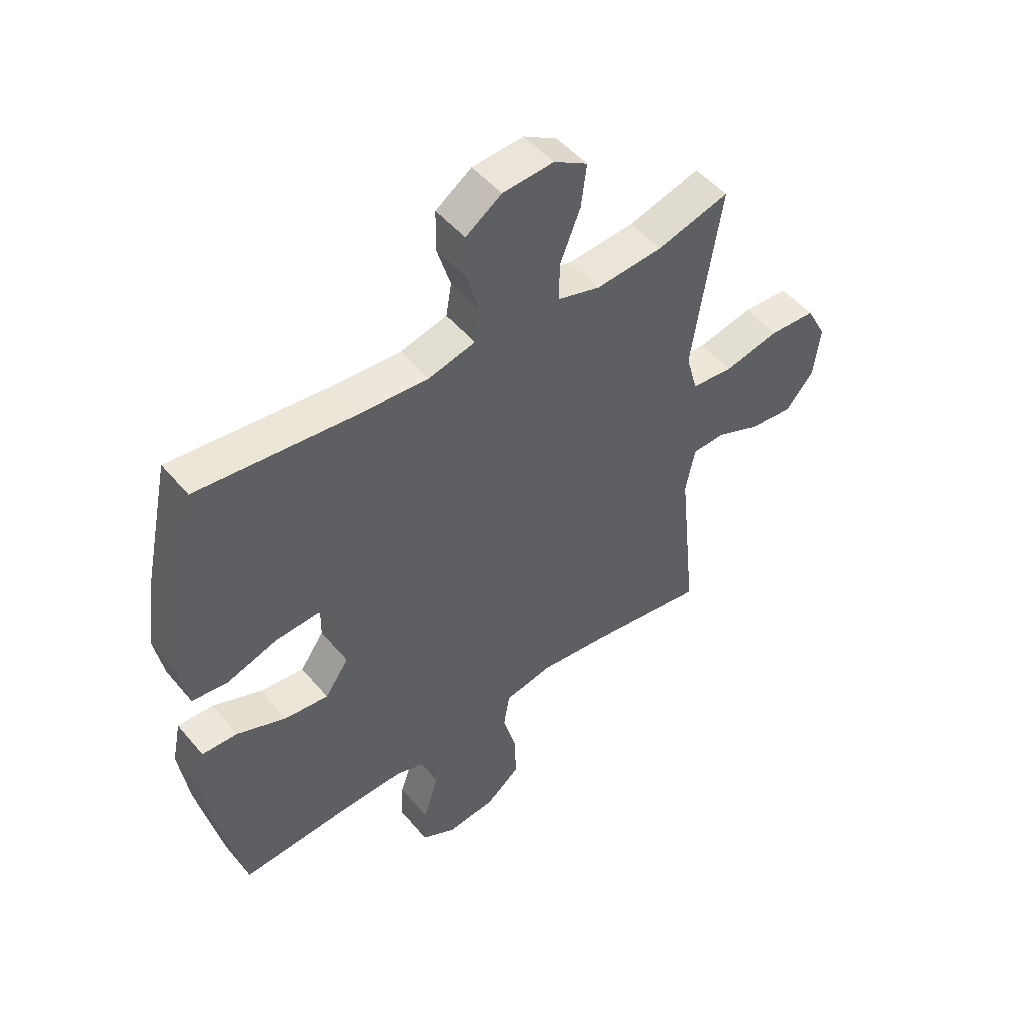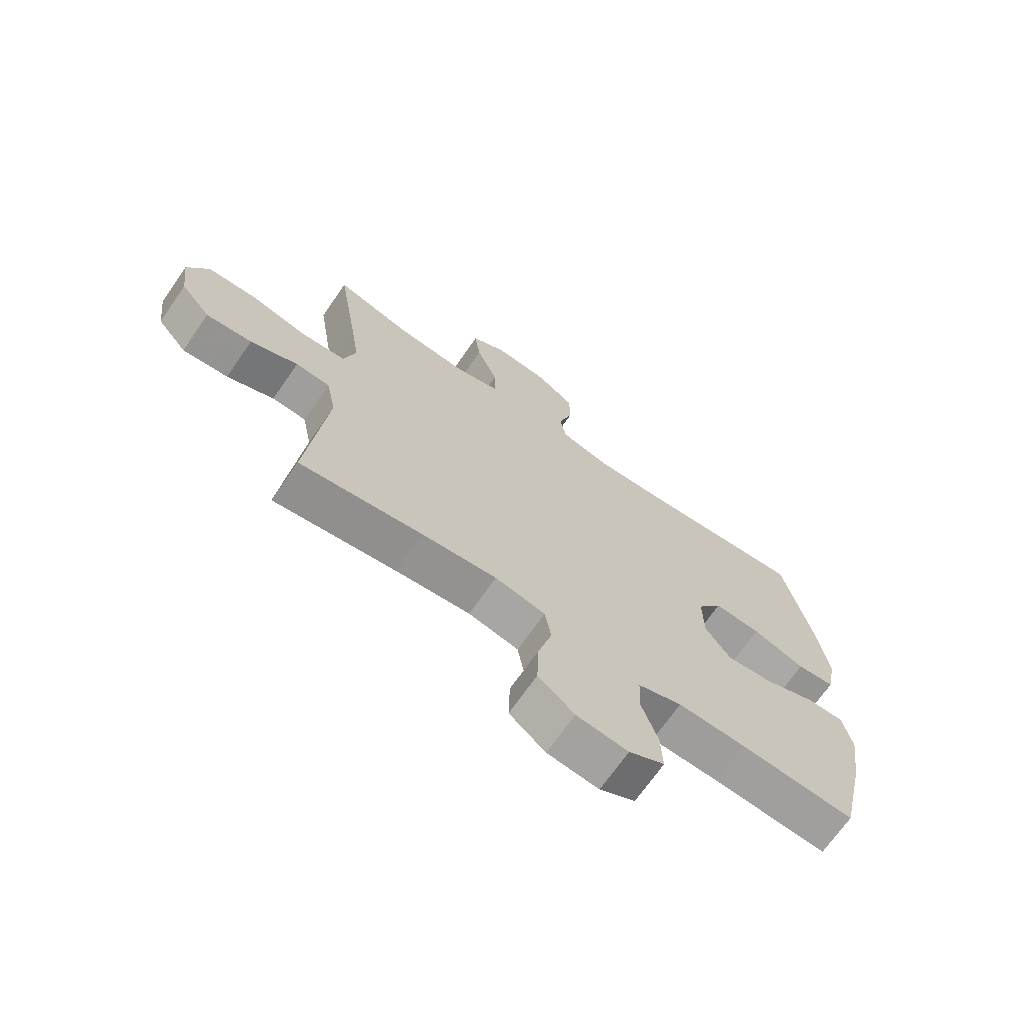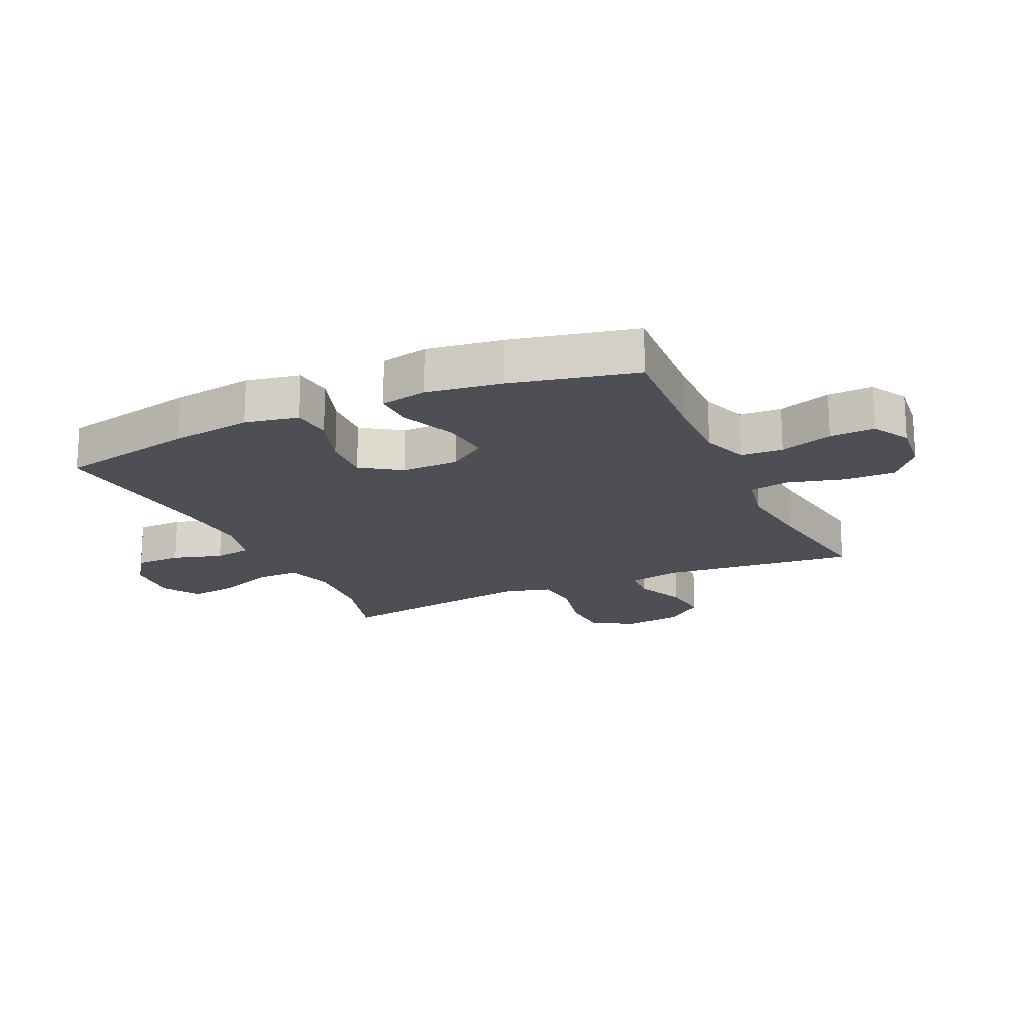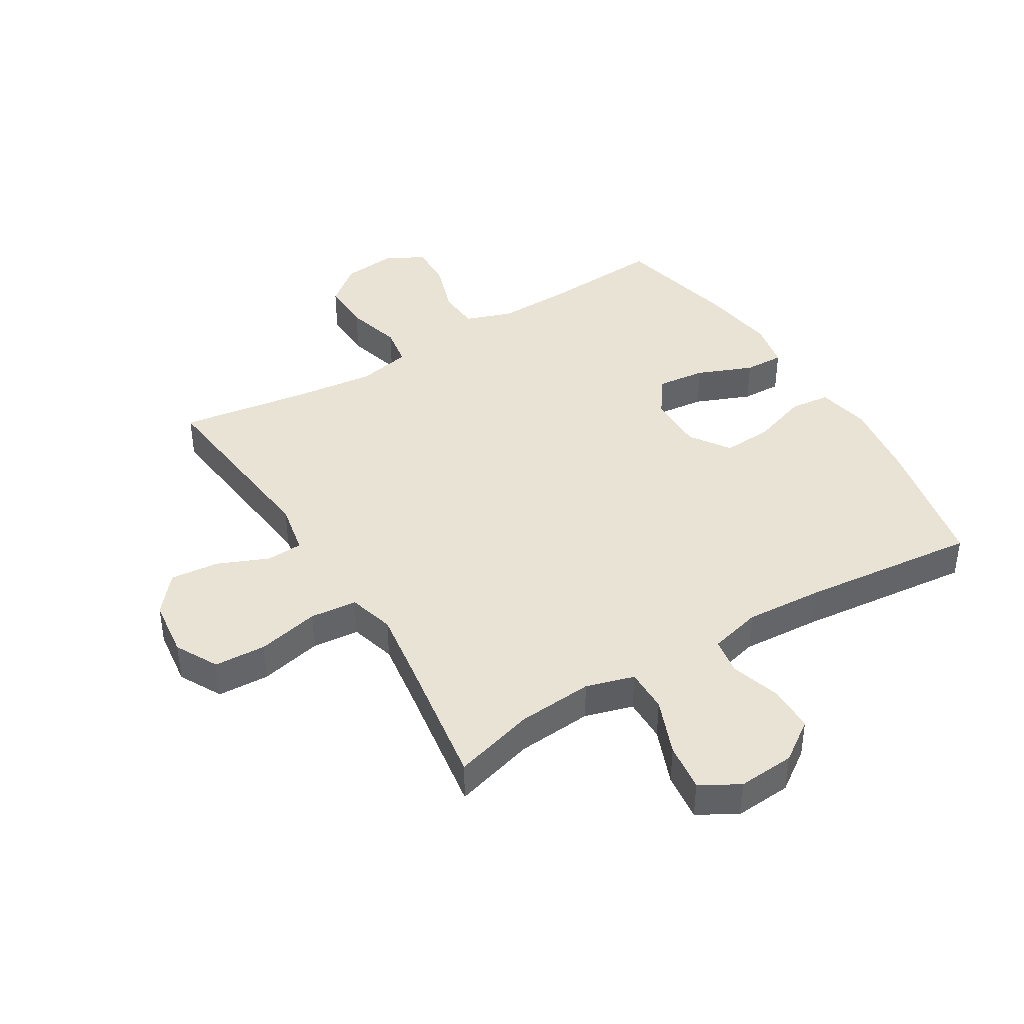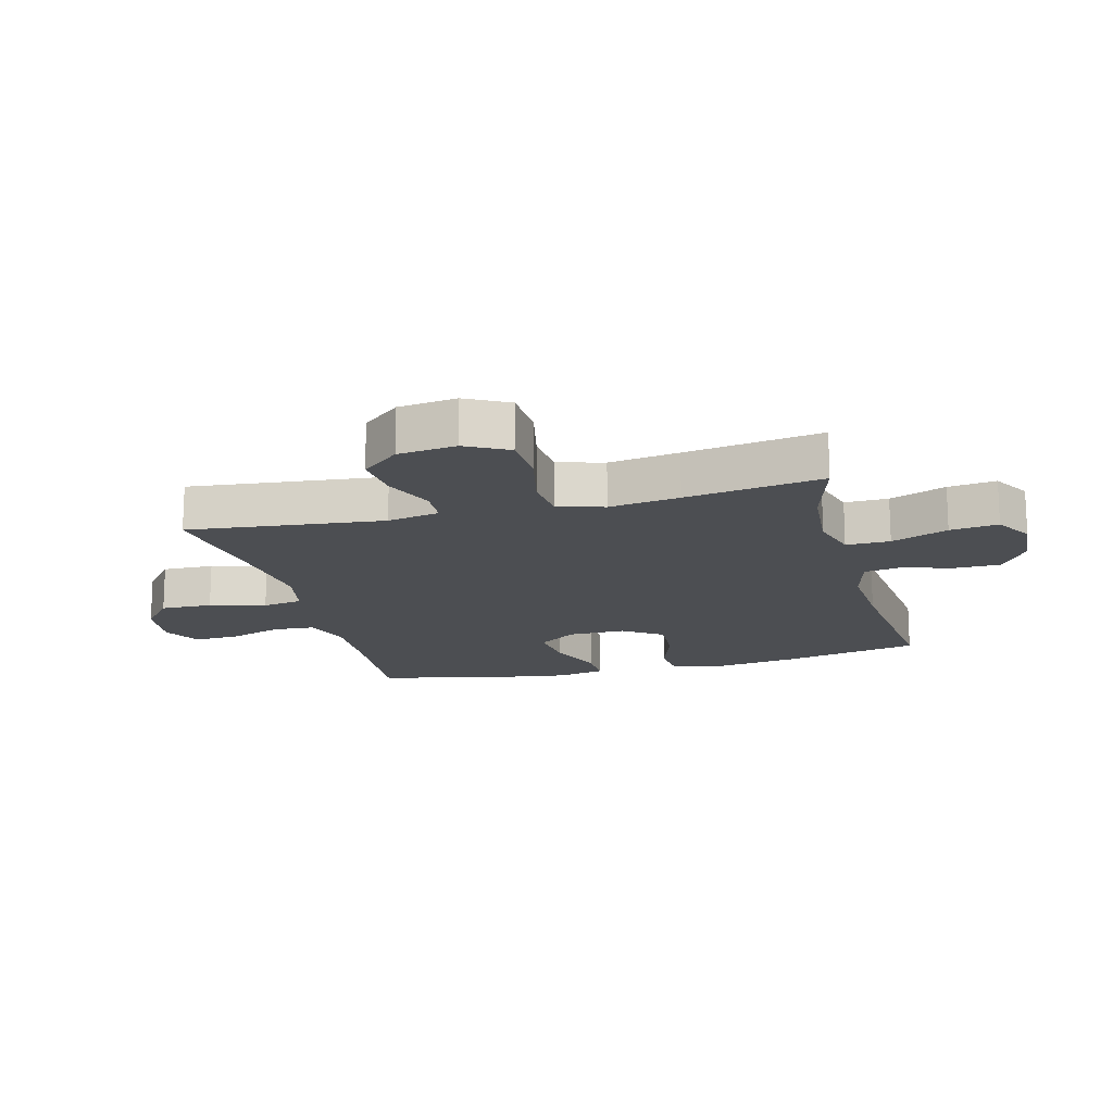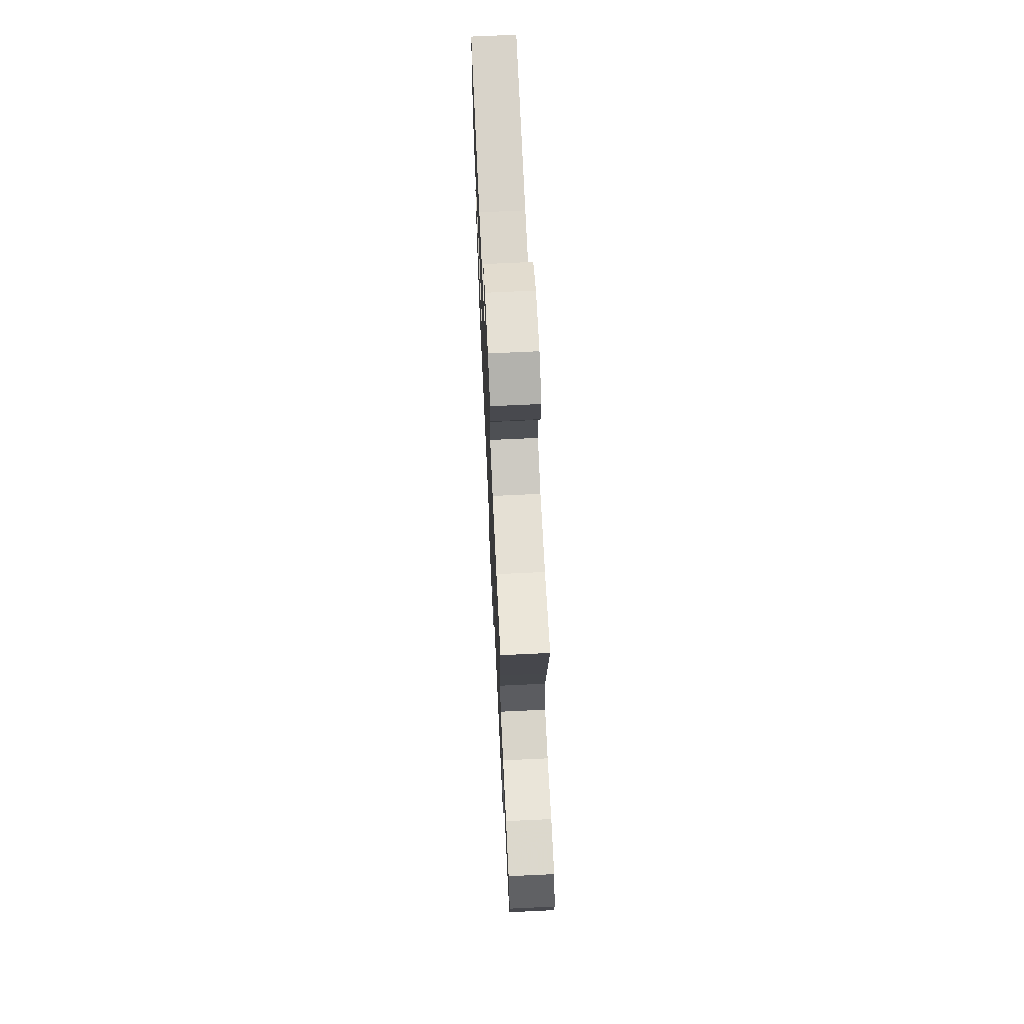
<metadata>
{"format":"obj","ext":"obj","renderer":"f3d","projection":"perspective","resolution":1024,"background":"white","views":[{"elev":49.7,"azim":141.7,"up":"+Z"},{"elev":-69.8,"azim":-34.8,"up":"+Z"},{"elev":-18.4,"azim":114.7,"up":"+Y"},{"elev":41.3,"azim":-31.4,"up":"+Y"},{"elev":-16.5,"azim":-75.4,"up":"+Y"},{"elev":70.0,"azim":-92.7,"up":"+Z"}]}
</metadata>
<code>
v 0.5 0.07 -0.5
v 0.299 0.07 -0.487
v 0.181 0.07 -0.484
v 0.104 0.07 -0.511
v 0.1 0.07 -0.58
v 0.129 0.07 -0.667
v 0.132 0.07 -0.741
v 0.07 0.07 -0.775
v -0.02 0.07 -0.765
v -0.083 0.07 -0.714
v -0.081 0.07 -0.629
v -0.056 0.07 -0.537
v -0.067 0.07 -0.471
v -0.155 0.07 -0.453
v -0.286 0.07 -0.468
v -0.5 0.07 -0.5
v -0.466 0.07 -0.179
v -0.483 0.07 -0.093
v -0.543 0.07 -0.09
v -0.626 0.07 -0.125
v -0.706 0.07 -0.133
v -0.758 0.07 -0.071
v -0.77 0.07 0.025
v -0.733 0.07 0.095
v -0.648 0.07 0.099
v -0.546 0.07 0.076
v -0.469 0.07 0.083
v -0.448 0.07 0.159
v -0.465 0.07 0.275
v -0.5 0.07 0.5
v -0.367 0.07 0.462
v -0.243 0.07 0.452
v -0.164 0.07 0.475
v -0.165 0.07 0.547
v -0.202 0.07 0.64
v -0.212 0.07 0.719
v -0.15 0.07 0.756
v -0.056 0.07 0.749
v 0.01 0.07 0.703
v 0.011 0.07 0.627
v -0.014 0.07 0.545
v -0.004 0.07 0.484
v 0.082 0.07 0.462
v 0.211 0.07 0.47
v 0.5 0.07 0.5
v 0.548 0.07 0.273
v 0.567 0.07 0.14
v 0.55 0.07 0.052
v 0.484 0.07 0.045
v 0.392 0.07 0.076
v 0.31 0.07 0.081
v 0.266 0.07 0.016
v 0.267 0.07 -0.078
v 0.311 0.07 -0.141
v 0.392 0.07 -0.132
v 0.483 0.07 -0.095
v 0.548 0.07 -0.093
v 0.564 0.07 -0.171
v 0.546 0.07 -0.295
v 0.5 0 -0.5
v 0.299 0 -0.487
v 0.181 0 -0.484
v 0.104 0 -0.511
v 0.1 0 -0.58
v 0.129 0 -0.667
v 0.132 0 -0.741
v 0.07 0 -0.775
v -0.02 0 -0.765
v -0.083 0 -0.714
v -0.081 0 -0.629
v -0.056 0 -0.537
v -0.067 0 -0.471
v -0.155 0 -0.453
v -0.286 0 -0.468
v -0.5 0 -0.5
v -0.466 0 -0.179
v -0.483 0 -0.093
v -0.543 0 -0.09
v -0.626 0 -0.125
v -0.706 0 -0.133
v -0.758 0 -0.071
v -0.77 0 0.025
v -0.733 0 0.095
v -0.648 0 0.099
v -0.546 0 0.076
v -0.469 0 0.083
v -0.448 0 0.159
v -0.465 0 0.275
v -0.5 0 0.5
v -0.367 0 0.462
v -0.243 0 0.452
v -0.164 0 0.475
v -0.165 0 0.547
v -0.202 0 0.64
v -0.212 0 0.719
v -0.15 0 0.756
v -0.056 0 0.749
v 0.01 0 0.703
v 0.011 0 0.627
v -0.014 0 0.545
v -0.004 0 0.484
v 0.082 0 0.462
v 0.211 0 0.47
v 0.5 0 0.5
v 0.548 0 0.273
v 0.567 0 0.14
v 0.55 0 0.052
v 0.484 0 0.045
v 0.392 0 0.076
v 0.31 0 0.081
v 0.266 0 0.016
v 0.267 0 -0.078
v 0.311 0 -0.141
v 0.392 0 -0.132
v 0.483 0 -0.095
v 0.548 0 -0.093
v 0.564 0 -0.171
v 0.546 0 -0.295
f 58 59 1 2
f 55 56 57 58
f 54 55 58 2
f 53 54 2 3
f 52 53 3 4
f 47 48 49 50
f 47 50 51
f 44 45 46 47
f 43 44 47 51
f 42 43 51 52
f 38 39 40 41
f 38 41 42
f 37 38 42
f 34 35 36 37
f 33 34 37 42
f 32 33 42 52
f 29 30 31
f 28 29 31 32
f 27 28 32 52
f 23 24 25 26
f 19 20 21 22
f 18 19 22 23
f 15 16 17
f 14 15 17 18
f 13 14 18
f 9 10 11 12
f 7 8 9 12
f 5 6 7 12
f 4 5 12 13
f 52 4 13 18
f 26 27 52
f 18 23 26 52
f 61 60 118 117
f 117 116 115 114
f 61 117 114 113
f 62 61 113 112
f 63 62 112 111
f 109 108 107 106
f 110 109 106
f 106 105 104 103
f 110 106 103 102
f 111 110 102 101
f 100 99 98 97
f 101 100 97
f 101 97 96
f 96 95 94 93
f 101 96 93 92
f 111 101 92 91
f 90 89 88
f 91 90 88 87
f 111 91 87 86
f 85 84 83 82
f 81 80 79 78
f 82 81 78 77
f 76 75 74
f 77 76 74 73
f 77 73 72
f 71 70 69 68
f 71 68 67 66
f 71 66 65 64
f 72 71 64 63
f 77 72 63 111
f 111 86 85
f 111 85 82 77
f 1 60 61 2
f 2 61 62 3
f 3 62 63 4
f 4 63 64 5
f 5 64 65 6
f 6 65 66 7
f 7 66 67 8
f 8 67 68 9
f 9 68 69 10
f 10 69 70 11
f 11 70 71 12
f 12 71 72 13
f 13 72 73 14
f 14 73 74 15
f 15 74 75 16
f 16 75 76 17
f 17 76 77 18
f 18 77 78 19
f 19 78 79 20
f 20 79 80 21
f 21 80 81 22
f 22 81 82 23
f 23 82 83 24
f 24 83 84 25
f 25 84 85 26
f 26 85 86 27
f 27 86 87 28
f 28 87 88 29
f 29 88 89 30
f 30 89 90 31
f 31 90 91 32
f 32 91 92 33
f 33 92 93 34
f 34 93 94 35
f 35 94 95 36
f 36 95 96 37
f 37 96 97 38
f 38 97 98 39
f 39 98 99 40
f 40 99 100 41
f 41 100 101 42
f 42 101 102 43
f 43 102 103 44
f 44 103 104 45
f 45 104 105 46
f 46 105 106 47
f 47 106 107 48
f 48 107 108 49
f 49 108 109 50
f 50 109 110 51
f 51 110 111 52
f 52 111 112 53
f 53 112 113 54
f 54 113 114 55
f 55 114 115 56
f 56 115 116 57
f 57 116 117 58
f 58 117 118 59
f 59 118 60 1

</code>
